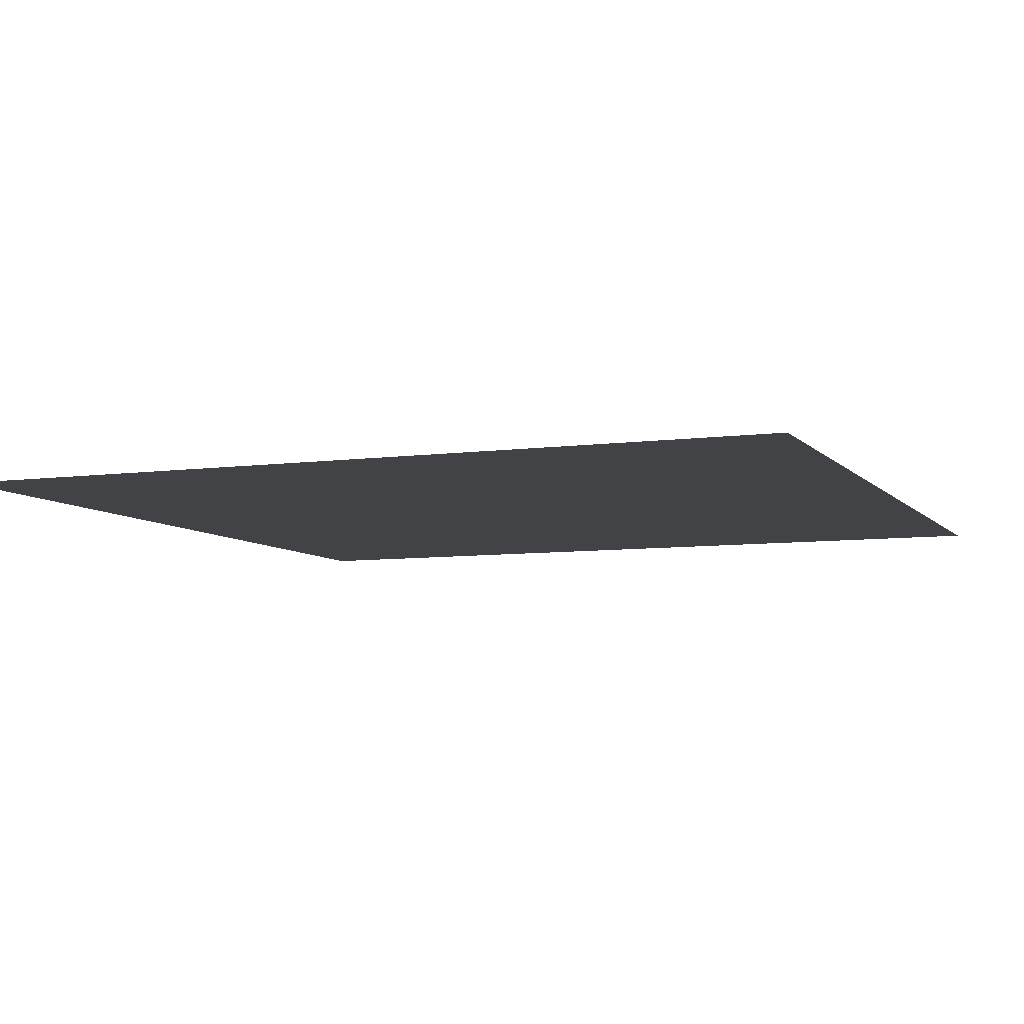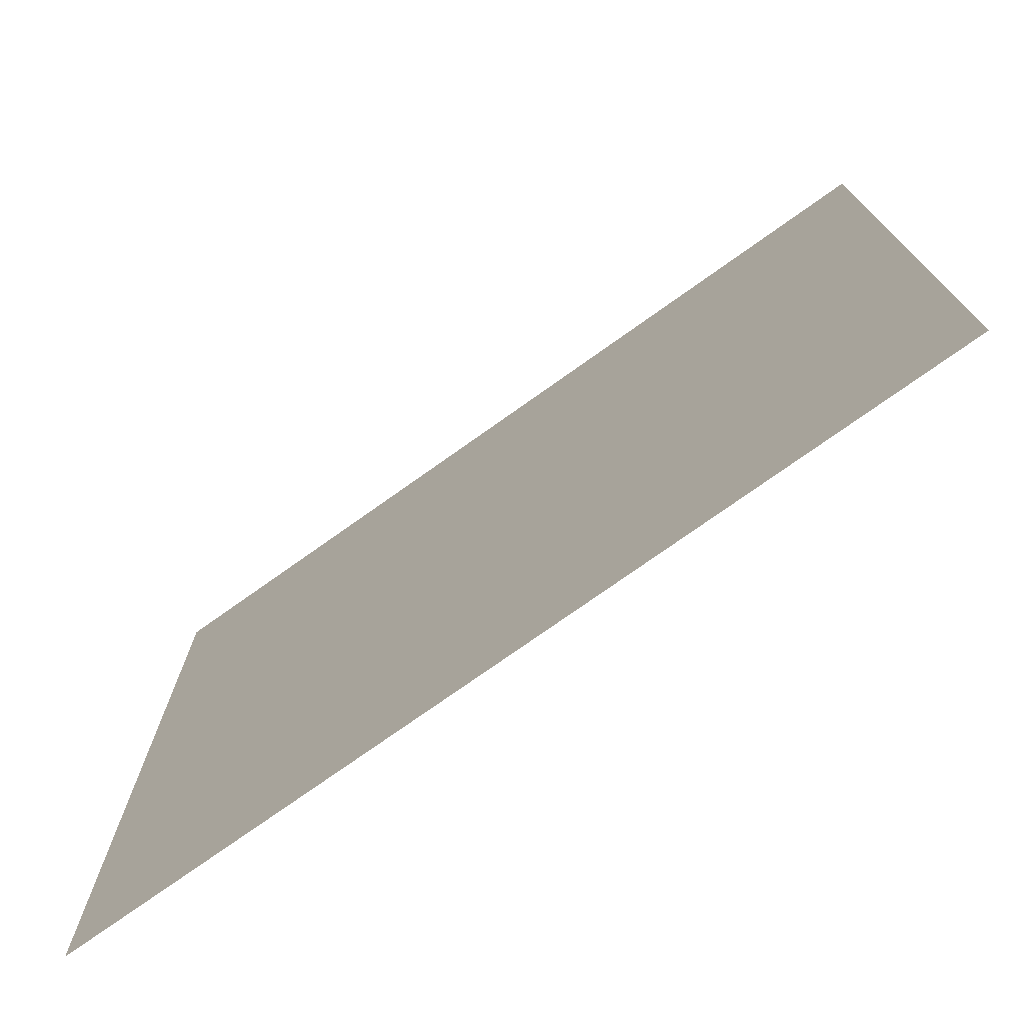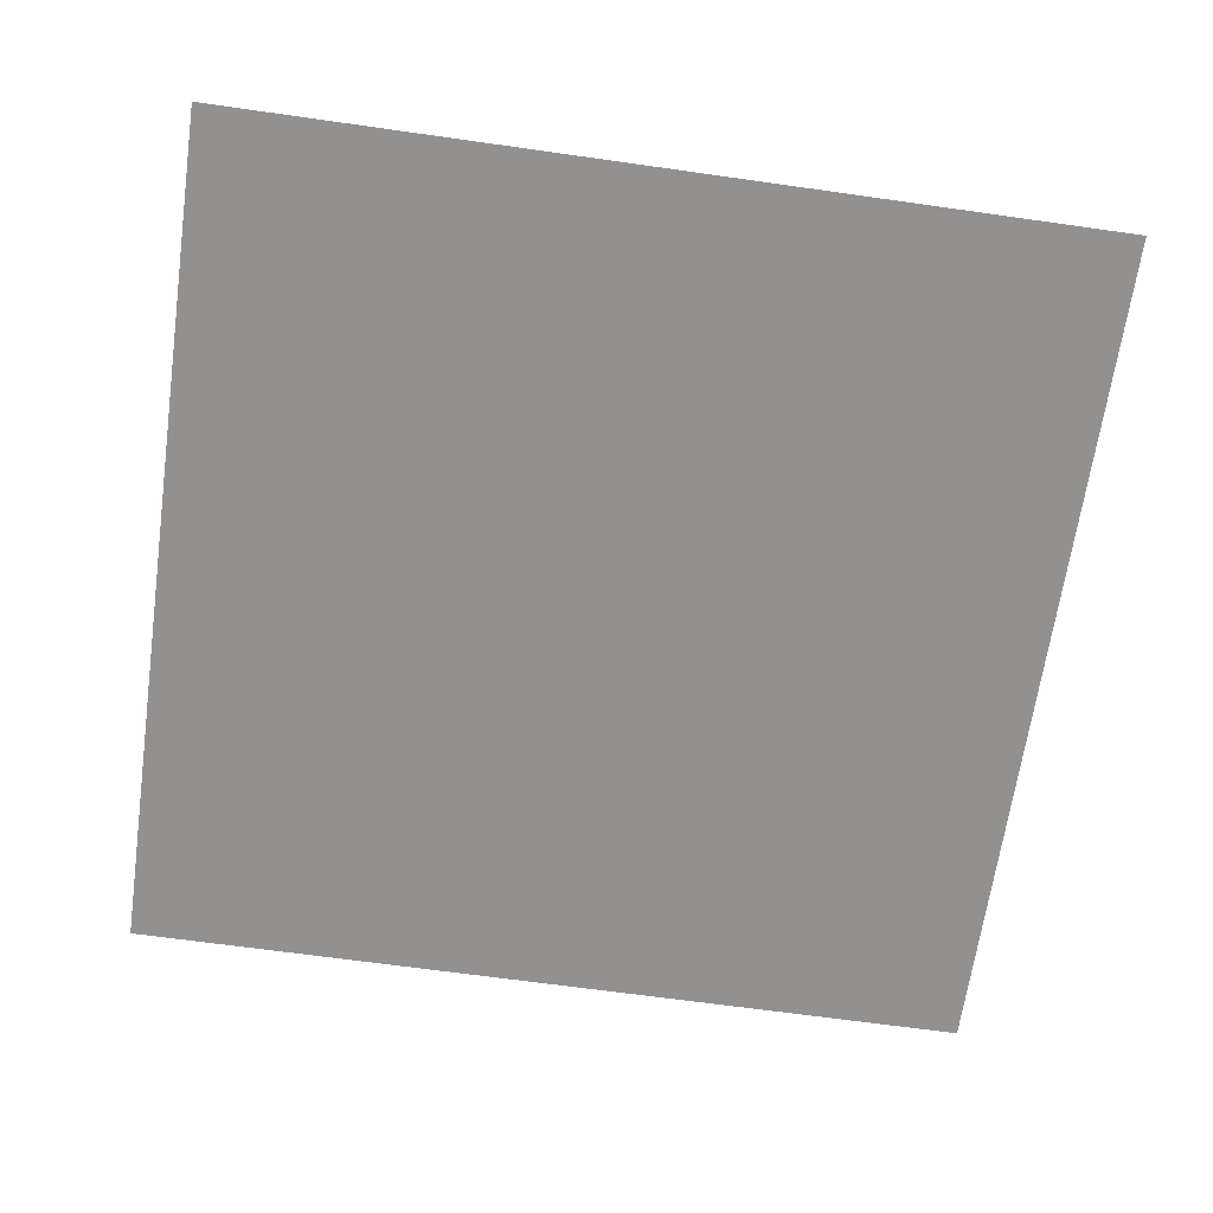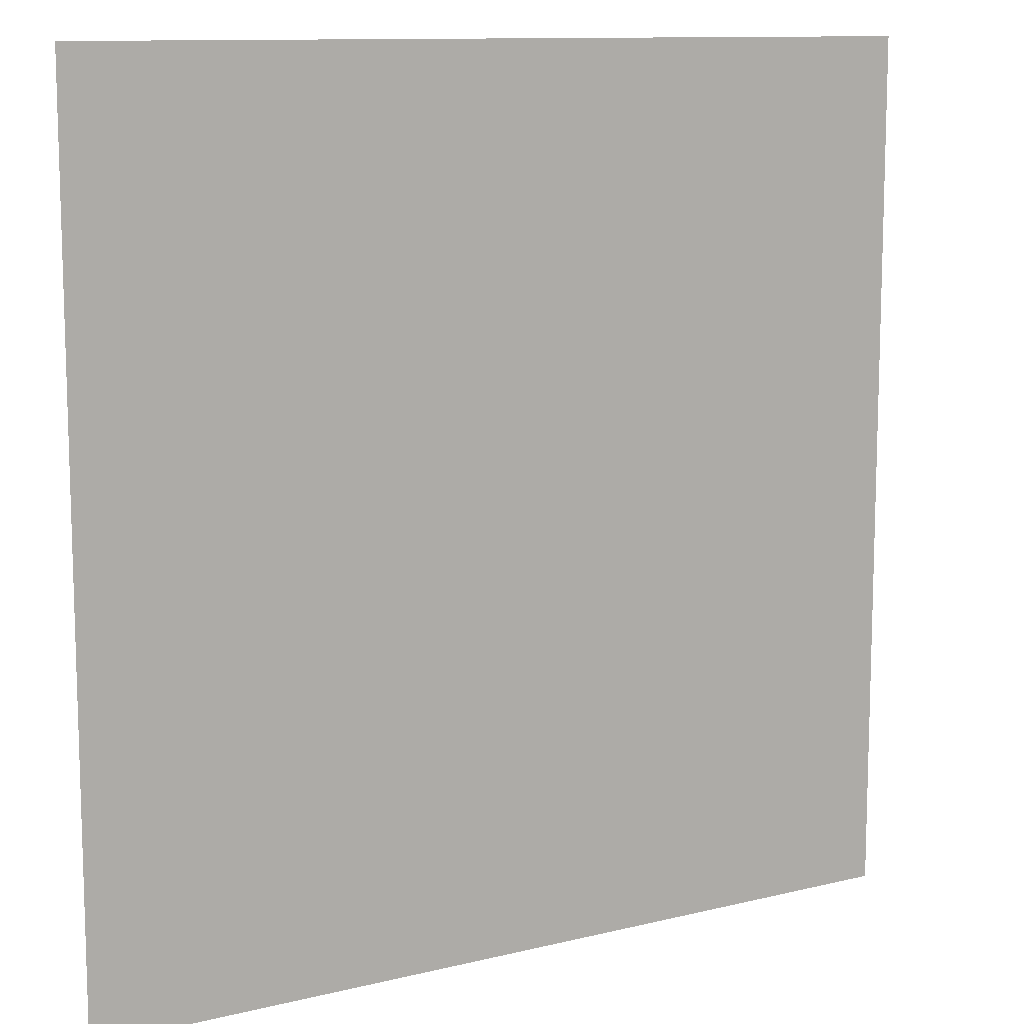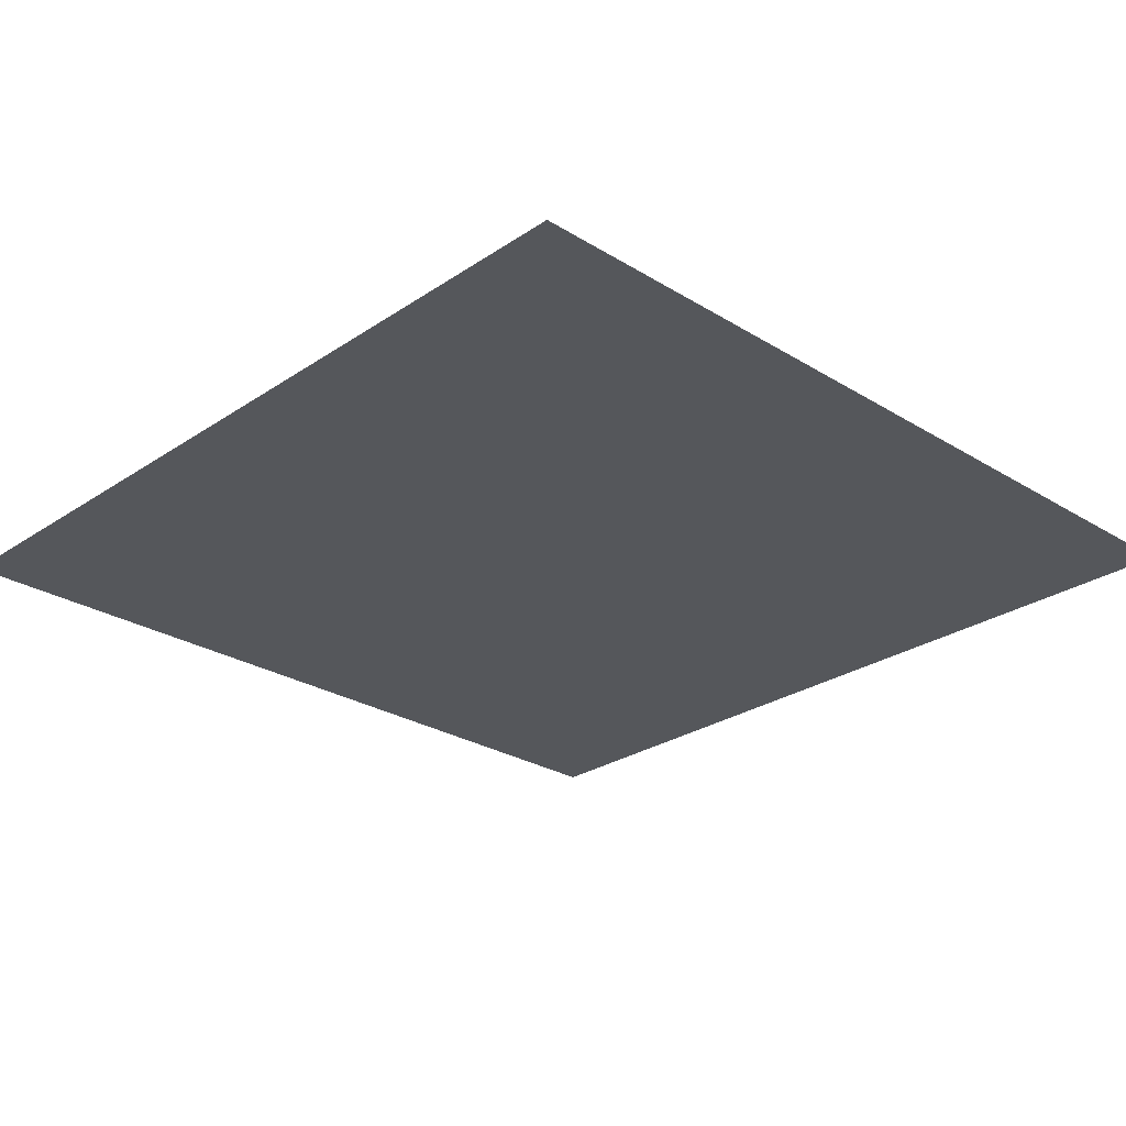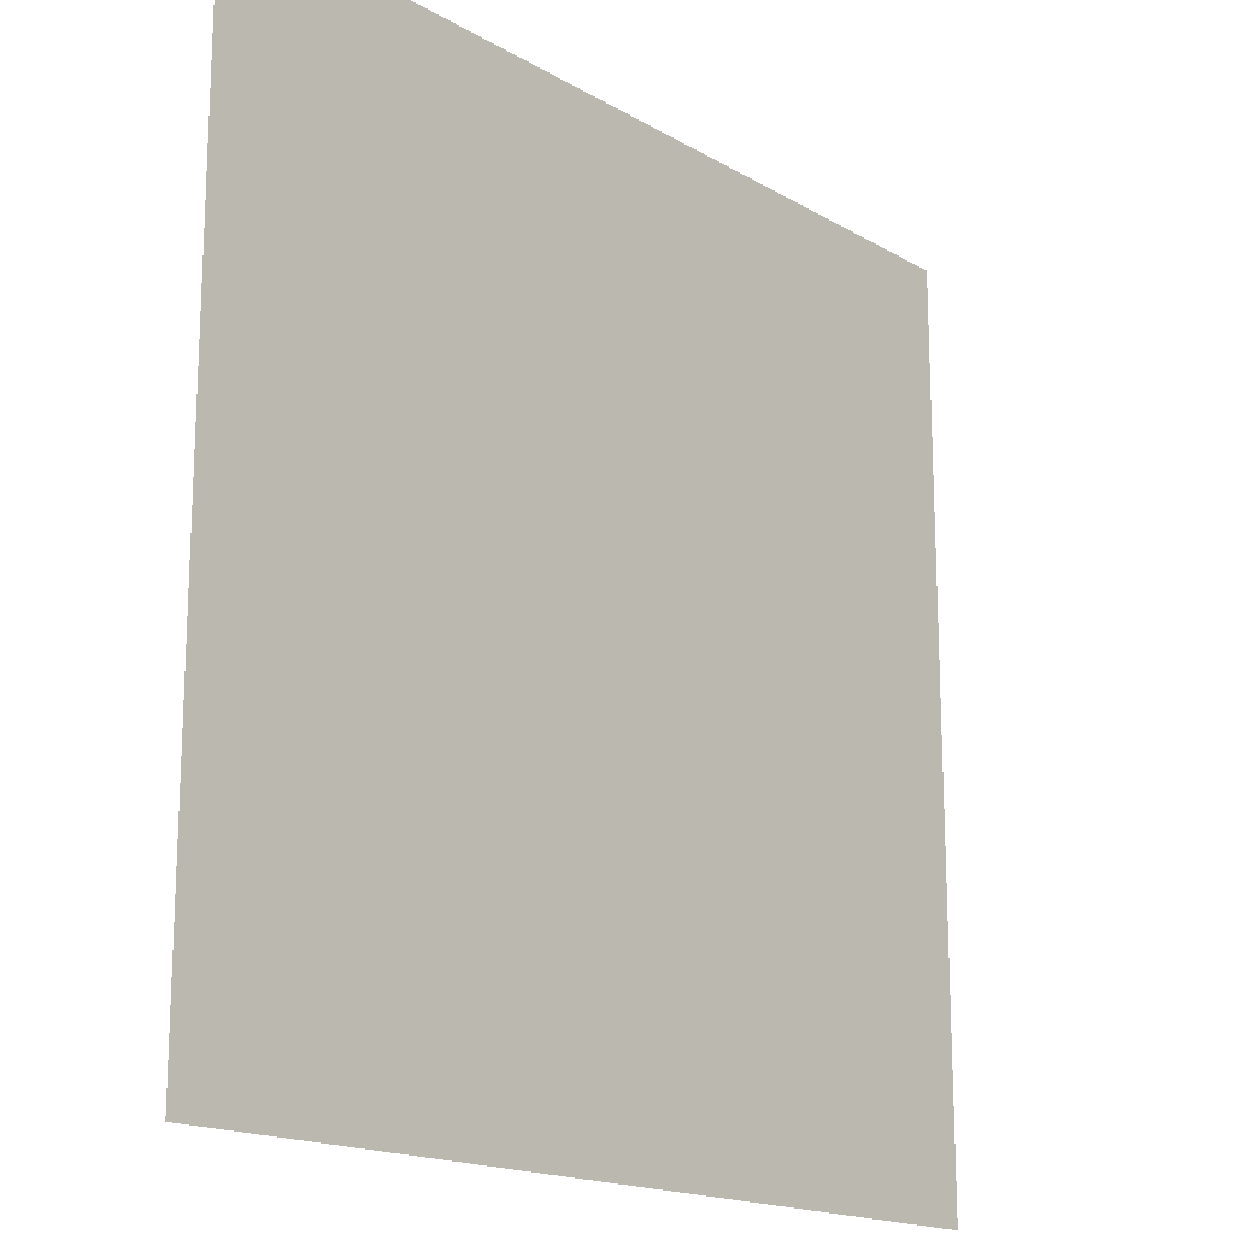
<metadata>
{"format":"obj","ext":"obj","renderer":"f3d","projection":"perspective","resolution":1024,"background":"white","views":[{"elev":-7.1,"azim":-68.2,"up":"+Y"},{"elev":-75.5,"azim":-144.6,"up":"+Z"},{"elev":-66.1,"azim":-98.1,"up":"+Y"},{"elev":11.1,"azim":-31.2,"up":"+Z"},{"elev":-26.7,"azim":-43.8,"up":"+Y"},{"elev":-17.2,"azim":-49.1,"up":"+Z"}]}
</metadata>
<code>
o Plane
v -18.62 -3e-06 18.62
v 18.62 -3e-06 18.62
v 18.62 3e-06 -18.62
v -18.62 3e-06 -18.62
f 1 2 4
f 2 3 4

</code>
